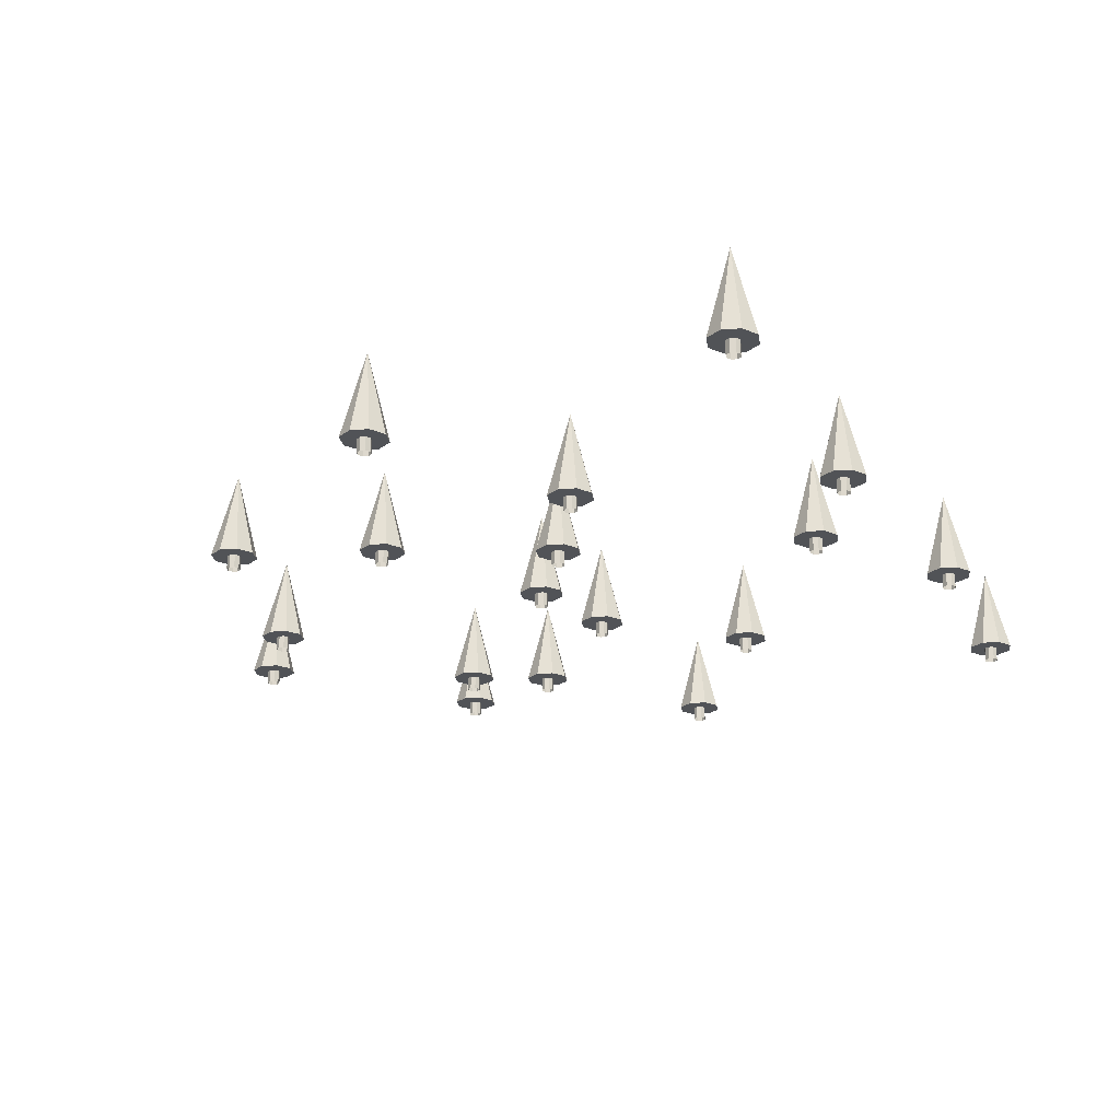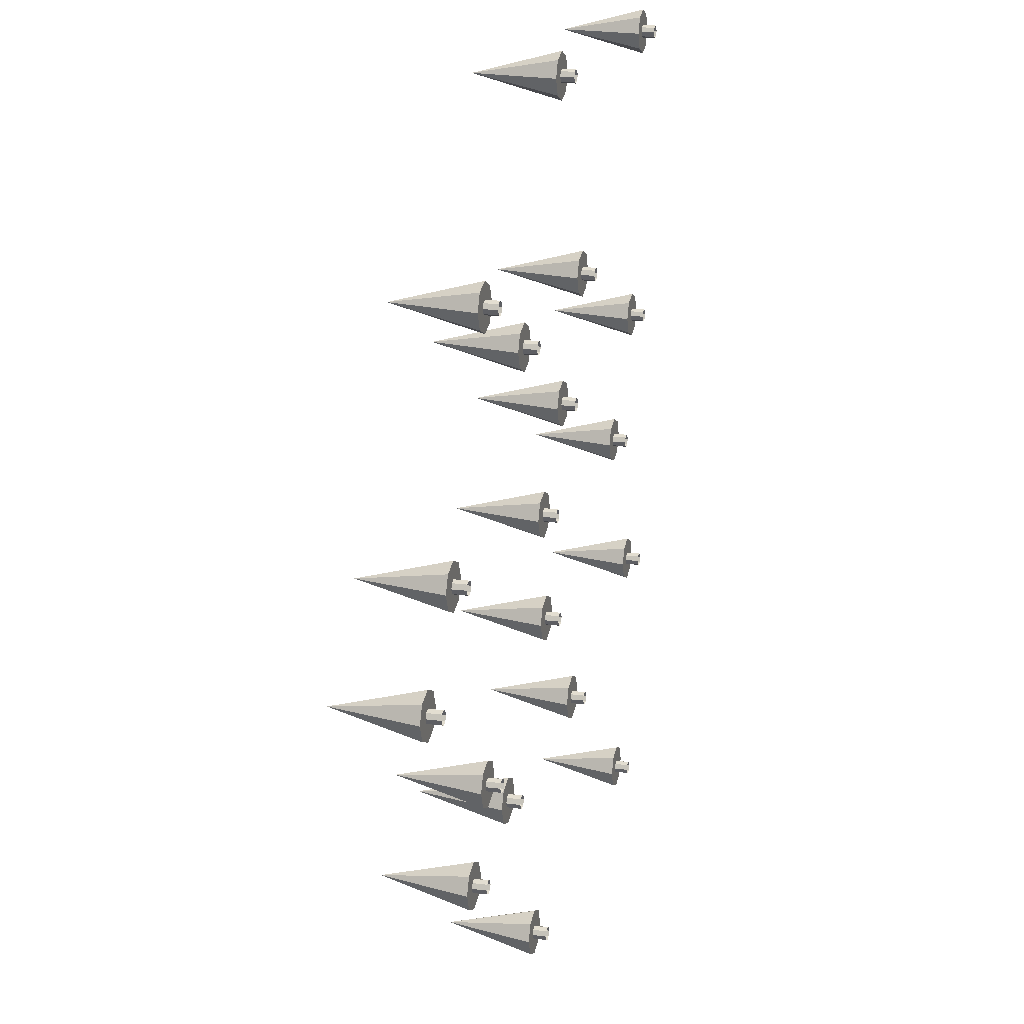
<metadata>
{"format":"obj","ext":"obj","renderer":"f3d","projection":"perspective","resolution":1024,"background":"white","views":[{"elev":-21.9,"azim":30.6,"up":"+Y"},{"elev":17.0,"azim":-75.3,"up":"+Z"}]}
</metadata>
<code>
o Cylinder.013
v 0 0 -0.01414
v 0 0.02827 -0.01414
v 0.009996 0 -0.009996
v 0.009996 0.02827 -0.009996
v 0.01414 0 0
v 0.01414 0.02827 0
v 0.009996 0 0.009996
v 0.009996 0.02827 0.009996
v -0 0 0.01414
v -0 0.02827 0.01414
v -0.009996 0 0.009996
v -0.009996 0.02827 0.009996
v -0.01414 0 -0
v -0.01414 0.02827 -0
v -0.009996 0 -0.009996
v -0.009996 0.02827 -0.009996
v 0 0.02827 -0.04854
v 0.03432 0.02827 -0.03432
v 0.04854 0.02827 0
v 0.03432 0.02827 0.03432
v -0 0.02827 0.04854
v -0.03432 0.02827 0.03432
v -0.04854 0.02827 -0
v -0.03432 0.02827 -0.03432
v 0 0.2115 0
v -0.5362 0 -0.5839
v -0.5362 0.02827 -0.5839
v -0.5262 0 -0.5797
v -0.5262 0.02827 -0.5797
v -0.5221 0 -0.5697
v -0.5221 0.02827 -0.5697
v -0.5262 0 -0.5598
v -0.5262 0.02827 -0.5598
v -0.5362 0 -0.5556
v -0.5362 0.02827 -0.5556
v -0.5462 0 -0.5598
v -0.5462 0.02827 -0.5598
v -0.5504 0 -0.5697
v -0.5504 0.02827 -0.5697
v -0.5462 0 -0.5797
v -0.5462 0.02827 -0.5797
v -0.5362 0.02827 -0.6183
v -0.5019 0.02827 -0.6041
v -0.4877 0.02827 -0.5697
v -0.5019 0.02827 -0.5354
v -0.5362 0.02827 -0.5212
v -0.5706 0.02827 -0.5354
v -0.5848 0.02827 -0.5697
v -0.5706 0.02827 -0.6041
v -0.5362 0.2115 -0.5697
v -0.4357 0 -0.4197
v -0.4357 0.02827 -0.4197
v -0.4257 0 -0.4155
v -0.4257 0.02827 -0.4155
v -0.4216 0 -0.4055
v -0.4216 0.02827 -0.4055
v -0.4257 0 -0.3955
v -0.4257 0.02827 -0.3955
v -0.4357 0 -0.3914
v -0.4357 0.02827 -0.3914
v -0.4457 0 -0.3955
v -0.4457 0.02827 -0.3955
v -0.4498 0 -0.4055
v -0.4498 0.02827 -0.4055
v -0.4457 0 -0.4155
v -0.4457 0.02827 -0.4155
v -0.4357 0.02827 -0.4541
v -0.4014 0.02827 -0.4398
v -0.3872 0.02827 -0.4055
v -0.4014 0.02827 -0.3712
v -0.4357 0.02827 -0.357
v -0.47 0.02827 -0.3712
v -0.4842 0.02827 -0.4055
v -0.47 0.02827 -0.4398
v -0.4357 0.2115 -0.4055
v -0.2849 0 -0.5169
v -0.2849 0.02827 -0.5169
v -0.2749 0 -0.5127
v -0.2749 0.02827 -0.5127
v -0.2707 0 -0.5027
v -0.2707 0.02827 -0.5027
v -0.2749 0 -0.4927
v -0.2749 0.02827 -0.4927
v -0.2849 0 -0.4886
v -0.2849 0.02827 -0.4886
v -0.2949 0 -0.4927
v -0.2949 0.02827 -0.4927
v -0.299 0 -0.5027
v -0.299 0.02827 -0.5027
v -0.2949 0 -0.5127
v -0.2949 0.02827 -0.5127
v -0.2849 0.02827 -0.5513
v -0.2506 0.02827 -0.537
v -0.2363 0.02827 -0.5027
v -0.2506 0.02827 -0.4684
v -0.2849 0.02827 -0.4542
v -0.3192 0.02827 -0.4684
v -0.3334 0.02827 -0.5027
v -0.3192 0.02827 -0.537
v -0.2849 0.2115 -0.5027
v 0.2581 0 -0.5034
v 0.2581 0.02827 -0.5034
v 0.2681 0 -0.4993
v 0.2681 0.02827 -0.4993
v 0.2722 0 -0.4893
v 0.2722 0.02827 -0.4893
v 0.2681 0 -0.4793
v 0.2681 0.02827 -0.4793
v 0.2581 0 -0.4752
v 0.2581 0.02827 -0.4752
v 0.2481 0 -0.4793
v 0.2481 0.02827 -0.4793
v 0.2439 0 -0.4893
v 0.2439 0.02827 -0.4893
v 0.2481 0 -0.4993
v 0.2481 0.02827 -0.4993
v 0.2581 0.02827 -0.5378
v 0.2924 0.02827 -0.5236
v 0.3066 0.02827 -0.4893
v 0.2924 0.02827 -0.455
v 0.2581 0.02827 -0.4408
v 0.2237 0.02827 -0.455
v 0.2095 0.02827 -0.4893
v 0.2237 0.02827 -0.5236
v 0.2581 0.2115 -0.4893
v 0.02346 0 -0.242
v 0.02346 0.02827 -0.242
v 0.03346 0 -0.2379
v 0.03346 0.02827 -0.2379
v 0.0376 0 -0.2279
v 0.0376 0.02827 -0.2279
v 0.03346 0 -0.2179
v 0.03346 0.02827 -0.2179
v 0.02346 0 -0.2138
v 0.02346 0.02827 -0.2138
v 0.01346 0 -0.2179
v 0.01346 0.02827 -0.2179
v 0.009324 0 -0.2279
v 0.009324 0.02827 -0.2279
v 0.01346 0 -0.2379
v 0.01346 0.02827 -0.2379
v 0.02346 0.02827 -0.2764
v 0.05778 0.02827 -0.2622
v 0.072 0.02827 -0.2279
v 0.05778 0.02827 -0.1936
v 0.02346 0.02827 -0.1794
v -0.01086 0.02827 -0.1936
v -0.02508 0.02827 -0.2279
v -0.01086 0.02827 -0.2622
v 0.02346 0.2115 -0.2279
v -0.1609 0 0.3679
v -0.1609 0.02827 0.3679
v -0.1509 0 0.3721
v -0.1509 0.02827 0.3721
v -0.1467 0 0.3821
v -0.1467 0.02827 0.3821
v -0.1509 0 0.3921
v -0.1509 0.02827 0.3921
v -0.1609 0 0.3962
v -0.1609 0.02827 0.3962
v -0.1709 0 0.3921
v -0.1709 0.02827 0.3921
v -0.175 0 0.3821
v -0.175 0.02827 0.3821
v -0.1709 0 0.3721
v -0.1709 0.02827 0.3721
v -0.1609 0.02827 0.3335
v -0.1265 0.02827 0.3477
v -0.1123 0.02827 0.3821
v -0.1265 0.02827 0.4164
v -0.1609 0.02827 0.4306
v -0.1952 0.02827 0.4164
v -0.2094 0.02827 0.3821
v -0.1952 0.02827 0.3477
v -0.1609 0.2115 0.3821
v 0.3251 0 0.4148
v 0.3251 0.02827 0.4148
v 0.3351 0 0.419
v 0.3351 0.02827 0.419
v 0.3392 0 0.429
v 0.3392 0.02827 0.429
v 0.3351 0 0.439
v 0.3351 0.02827 0.439
v 0.3251 0 0.4431
v 0.3251 0.02827 0.4431
v 0.3151 0 0.439
v 0.3151 0.02827 0.439
v 0.311 0 0.429
v 0.311 0.02827 0.429
v 0.3151 0 0.419
v 0.3151 0.02827 0.419
v 0.3251 0.02827 0.3804
v 0.3594 0.02827 0.3947
v 0.3736 0.02827 0.429
v 0.3594 0.02827 0.4633
v 0.3251 0.02827 0.4775
v 0.2908 0.02827 0.4633
v 0.2766 0.02827 0.429
v 0.2908 0.02827 0.3947
v 0.3251 0.2115 0.429
v -0.4457 0 0.5053
v -0.4457 0.02827 0.5053
v -0.4357 0 0.5095
v -0.4357 0.02827 0.5095
v -0.4316 0 0.5195
v -0.4316 0.02827 0.5195
v -0.4357 0 0.5295
v -0.4357 0.02827 0.5295
v -0.4457 0 0.5336
v -0.4457 0.02827 0.5336
v -0.4557 0 0.5295
v -0.4557 0.02827 0.5295
v -0.4599 0 0.5195
v -0.4599 0.02827 0.5195
v -0.4557 0 0.5095
v -0.4557 0.02827 0.5095
v -0.4457 0.02827 0.4709
v -0.4114 0.02827 0.4852
v -0.3972 0.02827 0.5195
v -0.4114 0.02827 0.5538
v -0.4457 0.02827 0.568
v -0.4801 0.02827 0.5538
v -0.4943 0.02827 0.5195
v -0.4801 0.02827 0.4852
v -0.4457 0.2115 0.5195
v -0.6602 0 0.04954
v -0.6602 0.02827 0.04954
v -0.6502 0 0.05368
v -0.6502 0.02827 0.05368
v -0.6461 0 0.06368
v -0.6461 0.02827 0.06368
v -0.6502 0 0.07367
v -0.6502 0.02827 0.07367
v -0.6602 0 0.07781
v -0.6602 0.02827 0.07781
v -0.6702 0 0.07367
v -0.6702 0.02827 0.07367
v -0.6744 0 0.06368
v -0.6744 0.02827 0.06368
v -0.6702 0 0.05368
v -0.6702 0.02827 0.05368
v -0.6602 0.02827 0.01514
v -0.6259 0.02827 0.02936
v -0.6117 0.02827 0.06368
v -0.6259 0.02827 0.098
v -0.6602 0.02827 0.1122
v -0.6946 0.02827 0.098
v -0.7088 0.02827 0.06368
v -0.6946 0.02827 0.02936
v -0.6602 0.2115 0.06368
v 0.6535 0 -0.03089
v 0.6535 0.02827 -0.03089
v 0.6635 0 -0.02675
v 0.6635 0.02827 -0.02675
v 0.6677 0 -0.01676
v 0.6677 0.02827 -0.01676
v 0.6635 0 -0.006762
v 0.6635 0.02827 -0.006762
v 0.6535 0 -0.002621
v 0.6535 0.02827 -0.002621
v 0.6435 0 -0.006762
v 0.6435 0.02827 -0.006762
v 0.6394 0 -0.01676
v 0.6394 0.02827 -0.01676
v 0.6435 0 -0.02675
v 0.6435 0.02827 -0.02675
v 0.6535 0.02827 -0.06529
v 0.6879 0.02827 -0.05108
v 0.7021 0.02827 -0.01676
v 0.6879 0.02827 0.01756
v 0.6535 0.02827 0.03178
v 0.6192 0.02827 0.01756
v 0.605 0.02827 -0.01676
v 0.6192 0.02827 -0.05108
v 0.6535 0.2115 -0.01676
v 0.8144 0 -0.3627
v 0.8144 0.02827 -0.3627
v 0.8244 0 -0.3585
v 0.8244 0.02827 -0.3585
v 0.8285 0 -0.3486
v 0.8285 0.02827 -0.3486
v 0.8244 0 -0.3386
v 0.8244 0.02827 -0.3386
v 0.8144 0 -0.3344
v 0.8144 0.02827 -0.3344
v 0.8044 0 -0.3386
v 0.8044 0.02827 -0.3386
v 0.8003 0 -0.3486
v 0.8003 0.02827 -0.3486
v 0.8044 0 -0.3585
v 0.8044 0.02827 -0.3585
v 0.8144 0.02827 -0.3971
v 0.8487 0.02827 -0.3829
v 0.8629 0.02827 -0.3486
v 0.8487 0.02827 -0.3142
v 0.8144 0.02827 -0.3
v 0.7801 0.02827 -0.3142
v 0.7659 0.02827 -0.3486
v 0.7801 0.02827 -0.3829
v 0.8144 0.2115 -0.3486
v 0.7239 0 -0.8554
v 0.7239 0.02827 -0.8554
v 0.7339 0 -0.8512
v 0.7339 0.02827 -0.8512
v 0.738 0 -0.8412
v 0.738 0.02827 -0.8412
v 0.7339 0 -0.8312
v 0.7339 0.02827 -0.8312
v 0.7239 0 -0.8271
v 0.7239 0.02827 -0.8271
v 0.7139 0 -0.8312
v 0.7139 0.02827 -0.8312
v 0.7098 0 -0.8412
v 0.7098 0.02827 -0.8412
v 0.7139 0 -0.8512
v 0.7139 0.02827 -0.8512
v 0.7239 0.02827 -0.8898
v 0.7582 0.02827 -0.8755
v 0.7724 0.02827 -0.8412
v 0.7582 0.02827 -0.8069
v 0.7239 0.02827 -0.7927
v 0.6896 0.02827 -0.8069
v 0.6754 0.02827 -0.8412
v 0.6896 0.02827 -0.8755
v 0.7239 0.2115 -0.8412
v -0.07038 0 -0.9056
v -0.07038 0.02827 -0.9056
v -0.06039 0 -0.9015
v -0.06039 0.02827 -0.9015
v -0.05624 0 -0.8915
v -0.05624 0.02827 -0.8915
v -0.06039 0 -0.8815
v -0.06039 0.02827 -0.8815
v -0.07038 0 -0.8773
v -0.07038 0.02827 -0.8773
v -0.08038 0 -0.8815
v -0.08038 0.02827 -0.8815
v -0.08452 0 -0.8915
v -0.08452 0.02827 -0.8915
v -0.08038 0 -0.9015
v -0.08038 0.02827 -0.9015
v -0.07038 0.02827 -0.94
v -0.03606 0.02827 -0.9258
v -0.02184 0.02827 -0.8915
v -0.03606 0.02827 -0.8572
v -0.07038 0.02827 -0.8429
v -0.1047 0.02827 -0.8572
v -0.1189 0.02827 -0.8915
v -0.1047 0.02827 -0.9258
v -0.07038 0.2115 -0.8915
v 0.1307 0 0.8472
v 0.1307 0.02827 0.8472
v 0.1407 0 0.8513
v 0.1407 0.02827 0.8513
v 0.1448 0 0.8613
v 0.1448 0.02827 0.8613
v 0.1407 0 0.8713
v 0.1407 0.02827 0.8713
v 0.1307 0 0.8755
v 0.1307 0.02827 0.8755
v 0.1207 0 0.8713
v 0.1207 0.02827 0.8713
v 0.1166 0 0.8613
v 0.1166 0.02827 0.8613
v 0.1207 0 0.8513
v 0.1207 0.02827 0.8513
v 0.1307 0.02827 0.8128
v 0.165 0.02827 0.827
v 0.1792 0.02827 0.8613
v 0.165 0.02827 0.8956
v 0.1307 0.02827 0.9099
v 0.09639 0.02827 0.8956
v 0.08217 0.02827 0.8613
v 0.09639 0.02827 0.827
v 0.1307 0.2115 0.8613
v 0.8278 0 0.2205
v 0.8278 0.02827 0.2205
v 0.8378 0 0.2246
v 0.8378 0.02827 0.2246
v 0.8419 0 0.2346
v 0.8419 0.02827 0.2346
v 0.8378 0 0.2446
v 0.8378 0.02827 0.2446
v 0.8278 0 0.2487
v 0.8278 0.02827 0.2487
v 0.8178 0 0.2446
v 0.8178 0.02827 0.2446
v 0.8137 0 0.2346
v 0.8137 0.02827 0.2346
v 0.8178 0 0.2246
v 0.8178 0.02827 0.2246
v 0.8278 0.02827 0.1861
v 0.8621 0.02827 0.2003
v 0.8763 0.02827 0.2346
v 0.8621 0.02827 0.2689
v 0.8278 0.02827 0.2831
v 0.7935 0.02827 0.2689
v 0.7793 0.02827 0.2346
v 0.7935 0.02827 0.2003
v 0.8278 0.2115 0.2346
v 0.9049 0 0.8539
v 0.9049 0.02827 0.8539
v 0.9149 0 0.858
v 0.9149 0.02827 0.858
v 0.919 0 0.868
v 0.919 0.02827 0.868
v 0.9149 0 0.878
v 0.9149 0.02827 0.878
v 0.9049 0 0.8822
v 0.9049 0.02827 0.8822
v 0.8949 0 0.878
v 0.8949 0.02827 0.878
v 0.8908 0 0.868
v 0.8908 0.02827 0.868
v 0.8949 0 0.858
v 0.8949 0.02827 0.858
v 0.9049 0.02827 0.8195
v 0.9392 0.02827 0.8337
v 0.9534 0.02827 0.868
v 0.9392 0.02827 0.9023
v 0.9049 0.02827 0.9166
v 0.8706 0.02827 0.9023
v 0.8564 0.02827 0.868
v 0.8706 0.02827 0.8337
v 0.9049 0.2115 0.868
v -0.8245 0 -0.1314
v -0.8245 0.02827 -0.1314
v -0.8145 0 -0.1273
v -0.8145 0.02827 -0.1273
v -0.8103 0 -0.1173
v -0.8103 0.02827 -0.1173
v -0.8145 0 -0.1073
v -0.8145 0.02827 -0.1073
v -0.8245 0 -0.1032
v -0.8245 0.02827 -0.1032
v -0.8345 0 -0.1073
v -0.8345 0.02827 -0.1073
v -0.8386 0 -0.1173
v -0.8386 0.02827 -0.1173
v -0.8345 0 -0.1273
v -0.8345 0.02827 -0.1273
v -0.8245 0.02827 -0.1658
v -0.7901 0.02827 -0.1516
v -0.7759 0.02827 -0.1173
v -0.7901 0.02827 -0.08298
v -0.8245 0.02827 -0.06877
v -0.8588 0.02827 -0.08298
v -0.873 0.02827 -0.1173
v -0.8588 0.02827 -0.1516
v -0.8245 0.2115 -0.1173
v 0.1565 0 0.1779
v 0.1565 0.02827 0.1779
v 0.1665 0 0.182
v 0.1665 0.02827 0.182
v 0.1706 0 0.192
v 0.1706 0.02827 0.192
v 0.1665 0 0.202
v 0.1665 0.02827 0.202
v 0.1565 0 0.2061
v 0.1565 0.02827 0.2061
v 0.1465 0 0.202
v 0.1465 0.02827 0.202
v 0.1423 0 0.192
v 0.1423 0.02827 0.192
v 0.1465 0 0.182
v 0.1465 0.02827 0.182
v 0.1565 0.02827 0.1435
v 0.1908 0.02827 0.1577
v 0.205 0.02827 0.192
v 0.1908 0.02827 0.2263
v 0.1565 0.02827 0.2405
v 0.1222 0.02827 0.2263
v 0.1079 0.02827 0.192
v 0.1222 0.02827 0.1577
v 0.1565 0.2115 0.192
f 1 2 4 3
f 3 4 6 5
f 5 6 8 7
f 7 8 10 9
f 9 10 12 11
f 11 12 14 13
f 8 6 19 20
f 13 14 16 15
f 15 16 2 1
f 14 12 22 23
f 10 8 20 21
f 16 14 23 24
f 6 4 18 19
f 12 10 21 22
f 2 16 24 17
f 4 2 17 18
f 24 23 25
f 22 21 25
f 20 19 25
f 18 17 25
f 17 24 25
f 23 22 25
f 21 20 25
f 19 18 25
f 26 27 29 28
f 28 29 31 30
f 30 31 33 32
f 32 33 35 34
f 34 35 37 36
f 36 37 39 38
f 33 31 44 45
f 38 39 41 40
f 40 41 27 26
f 39 37 47 48
f 35 33 45 46
f 41 39 48 49
f 31 29 43 44
f 37 35 46 47
f 27 41 49 42
f 29 27 42 43
f 49 48 50
f 47 46 50
f 45 44 50
f 43 42 50
f 42 49 50
f 48 47 50
f 46 45 50
f 44 43 50
f 51 52 54 53
f 53 54 56 55
f 55 56 58 57
f 57 58 60 59
f 59 60 62 61
f 61 62 64 63
f 58 56 69 70
f 63 64 66 65
f 65 66 52 51
f 64 62 72 73
f 60 58 70 71
f 66 64 73 74
f 56 54 68 69
f 62 60 71 72
f 52 66 74 67
f 54 52 67 68
f 74 73 75
f 72 71 75
f 70 69 75
f 68 67 75
f 67 74 75
f 73 72 75
f 71 70 75
f 69 68 75
f 76 77 79 78
f 78 79 81 80
f 80 81 83 82
f 82 83 85 84
f 84 85 87 86
f 86 87 89 88
f 83 81 94 95
f 88 89 91 90
f 90 91 77 76
f 89 87 97 98
f 85 83 95 96
f 91 89 98 99
f 81 79 93 94
f 87 85 96 97
f 77 91 99 92
f 79 77 92 93
f 99 98 100
f 97 96 100
f 95 94 100
f 93 92 100
f 92 99 100
f 98 97 100
f 96 95 100
f 94 93 100
f 101 102 104 103
f 103 104 106 105
f 105 106 108 107
f 107 108 110 109
f 109 110 112 111
f 111 112 114 113
f 108 106 119 120
f 113 114 116 115
f 115 116 102 101
f 114 112 122 123
f 110 108 120 121
f 116 114 123 124
f 106 104 118 119
f 112 110 121 122
f 102 116 124 117
f 104 102 117 118
f 124 123 125
f 122 121 125
f 120 119 125
f 118 117 125
f 117 124 125
f 123 122 125
f 121 120 125
f 119 118 125
f 126 127 129 128
f 128 129 131 130
f 130 131 133 132
f 132 133 135 134
f 134 135 137 136
f 136 137 139 138
f 133 131 144 145
f 138 139 141 140
f 140 141 127 126
f 139 137 147 148
f 135 133 145 146
f 141 139 148 149
f 131 129 143 144
f 137 135 146 147
f 127 141 149 142
f 129 127 142 143
f 149 148 150
f 147 146 150
f 145 144 150
f 143 142 150
f 142 149 150
f 148 147 150
f 146 145 150
f 144 143 150
f 151 152 154 153
f 153 154 156 155
f 155 156 158 157
f 157 158 160 159
f 159 160 162 161
f 161 162 164 163
f 158 156 169 170
f 163 164 166 165
f 165 166 152 151
f 164 162 172 173
f 160 158 170 171
f 166 164 173 174
f 156 154 168 169
f 162 160 171 172
f 152 166 174 167
f 154 152 167 168
f 174 173 175
f 172 171 175
f 170 169 175
f 168 167 175
f 167 174 175
f 173 172 175
f 171 170 175
f 169 168 175
f 176 177 179 178
f 178 179 181 180
f 180 181 183 182
f 182 183 185 184
f 184 185 187 186
f 186 187 189 188
f 183 181 194 195
f 188 189 191 190
f 190 191 177 176
f 189 187 197 198
f 185 183 195 196
f 191 189 198 199
f 181 179 193 194
f 187 185 196 197
f 177 191 199 192
f 179 177 192 193
f 199 198 200
f 197 196 200
f 195 194 200
f 193 192 200
f 192 199 200
f 198 197 200
f 196 195 200
f 194 193 200
f 201 202 204 203
f 203 204 206 205
f 205 206 208 207
f 207 208 210 209
f 209 210 212 211
f 211 212 214 213
f 208 206 219 220
f 213 214 216 215
f 215 216 202 201
f 214 212 222 223
f 210 208 220 221
f 216 214 223 224
f 206 204 218 219
f 212 210 221 222
f 202 216 224 217
f 204 202 217 218
f 224 223 225
f 222 221 225
f 220 219 225
f 218 217 225
f 217 224 225
f 223 222 225
f 221 220 225
f 219 218 225
f 226 227 229 228
f 228 229 231 230
f 230 231 233 232
f 232 233 235 234
f 234 235 237 236
f 236 237 239 238
f 233 231 244 245
f 238 239 241 240
f 240 241 227 226
f 239 237 247 248
f 235 233 245 246
f 241 239 248 249
f 231 229 243 244
f 237 235 246 247
f 227 241 249 242
f 229 227 242 243
f 249 248 250
f 247 246 250
f 245 244 250
f 243 242 250
f 242 249 250
f 248 247 250
f 246 245 250
f 244 243 250
f 251 252 254 253
f 253 254 256 255
f 255 256 258 257
f 257 258 260 259
f 259 260 262 261
f 261 262 264 263
f 258 256 269 270
f 263 264 266 265
f 265 266 252 251
f 264 262 272 273
f 260 258 270 271
f 266 264 273 274
f 256 254 268 269
f 262 260 271 272
f 252 266 274 267
f 254 252 267 268
f 274 273 275
f 272 271 275
f 270 269 275
f 268 267 275
f 267 274 275
f 273 272 275
f 271 270 275
f 269 268 275
f 276 277 279 278
f 278 279 281 280
f 280 281 283 282
f 282 283 285 284
f 284 285 287 286
f 286 287 289 288
f 283 281 294 295
f 288 289 291 290
f 290 291 277 276
f 289 287 297 298
f 285 283 295 296
f 291 289 298 299
f 281 279 293 294
f 287 285 296 297
f 277 291 299 292
f 279 277 292 293
f 299 298 300
f 297 296 300
f 295 294 300
f 293 292 300
f 292 299 300
f 298 297 300
f 296 295 300
f 294 293 300
f 301 302 304 303
f 303 304 306 305
f 305 306 308 307
f 307 308 310 309
f 309 310 312 311
f 311 312 314 313
f 308 306 319 320
f 313 314 316 315
f 315 316 302 301
f 314 312 322 323
f 310 308 320 321
f 316 314 323 324
f 306 304 318 319
f 312 310 321 322
f 302 316 324 317
f 304 302 317 318
f 324 323 325
f 322 321 325
f 320 319 325
f 318 317 325
f 317 324 325
f 323 322 325
f 321 320 325
f 319 318 325
f 326 327 329 328
f 328 329 331 330
f 330 331 333 332
f 332 333 335 334
f 334 335 337 336
f 336 337 339 338
f 333 331 344 345
f 338 339 341 340
f 340 341 327 326
f 339 337 347 348
f 335 333 345 346
f 341 339 348 349
f 331 329 343 344
f 337 335 346 347
f 327 341 349 342
f 329 327 342 343
f 349 348 350
f 347 346 350
f 345 344 350
f 343 342 350
f 342 349 350
f 348 347 350
f 346 345 350
f 344 343 350
f 351 352 354 353
f 353 354 356 355
f 355 356 358 357
f 357 358 360 359
f 359 360 362 361
f 361 362 364 363
f 358 356 369 370
f 363 364 366 365
f 365 366 352 351
f 364 362 372 373
f 360 358 370 371
f 366 364 373 374
f 356 354 368 369
f 362 360 371 372
f 352 366 374 367
f 354 352 367 368
f 374 373 375
f 372 371 375
f 370 369 375
f 368 367 375
f 367 374 375
f 373 372 375
f 371 370 375
f 369 368 375
f 376 377 379 378
f 378 379 381 380
f 380 381 383 382
f 382 383 385 384
f 384 385 387 386
f 386 387 389 388
f 383 381 394 395
f 388 389 391 390
f 390 391 377 376
f 389 387 397 398
f 385 383 395 396
f 391 389 398 399
f 381 379 393 394
f 387 385 396 397
f 377 391 399 392
f 379 377 392 393
f 399 398 400
f 397 396 400
f 395 394 400
f 393 392 400
f 392 399 400
f 398 397 400
f 396 395 400
f 394 393 400
f 401 402 404 403
f 403 404 406 405
f 405 406 408 407
f 407 408 410 409
f 409 410 412 411
f 411 412 414 413
f 408 406 419 420
f 413 414 416 415
f 415 416 402 401
f 414 412 422 423
f 410 408 420 421
f 416 414 423 424
f 406 404 418 419
f 412 410 421 422
f 402 416 424 417
f 404 402 417 418
f 424 423 425
f 422 421 425
f 420 419 425
f 418 417 425
f 417 424 425
f 423 422 425
f 421 420 425
f 419 418 425
f 426 427 429 428
f 428 429 431 430
f 430 431 433 432
f 432 433 435 434
f 434 435 437 436
f 436 437 439 438
f 433 431 444 445
f 438 439 441 440
f 440 441 427 426
f 439 437 447 448
f 435 433 445 446
f 441 439 448 449
f 431 429 443 444
f 437 435 446 447
f 427 441 449 442
f 429 427 442 443
f 449 448 450
f 447 446 450
f 445 444 450
f 443 442 450
f 442 449 450
f 448 447 450
f 446 445 450
f 444 443 450
f 451 452 454 453
f 453 454 456 455
f 455 456 458 457
f 457 458 460 459
f 459 460 462 461
f 461 462 464 463
f 458 456 469 470
f 463 464 466 465
f 465 466 452 451
f 464 462 472 473
f 460 458 470 471
f 466 464 473 474
f 456 454 468 469
f 462 460 471 472
f 452 466 474 467
f 454 452 467 468
f 474 473 475
f 472 471 475
f 470 469 475
f 468 467 475
f 467 474 475
f 473 472 475
f 471 470 475
f 469 468 475

</code>
